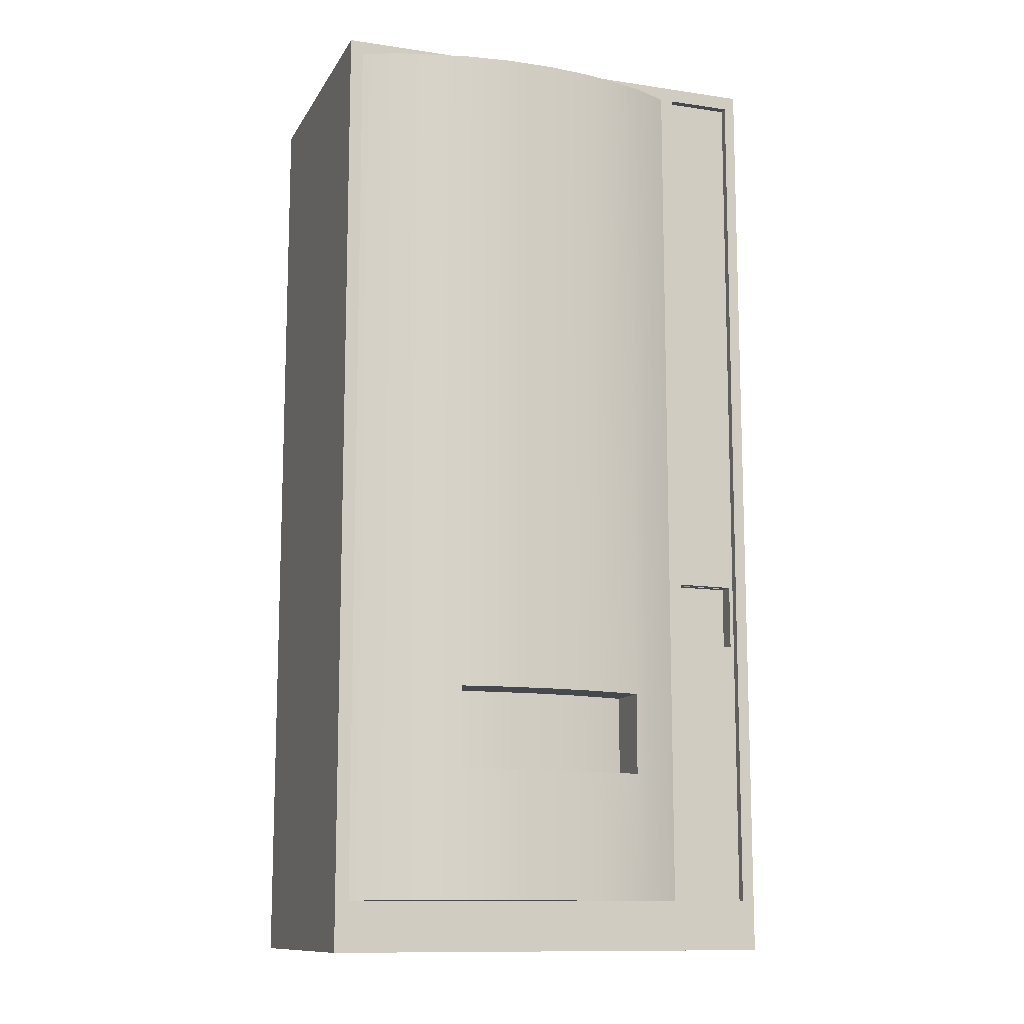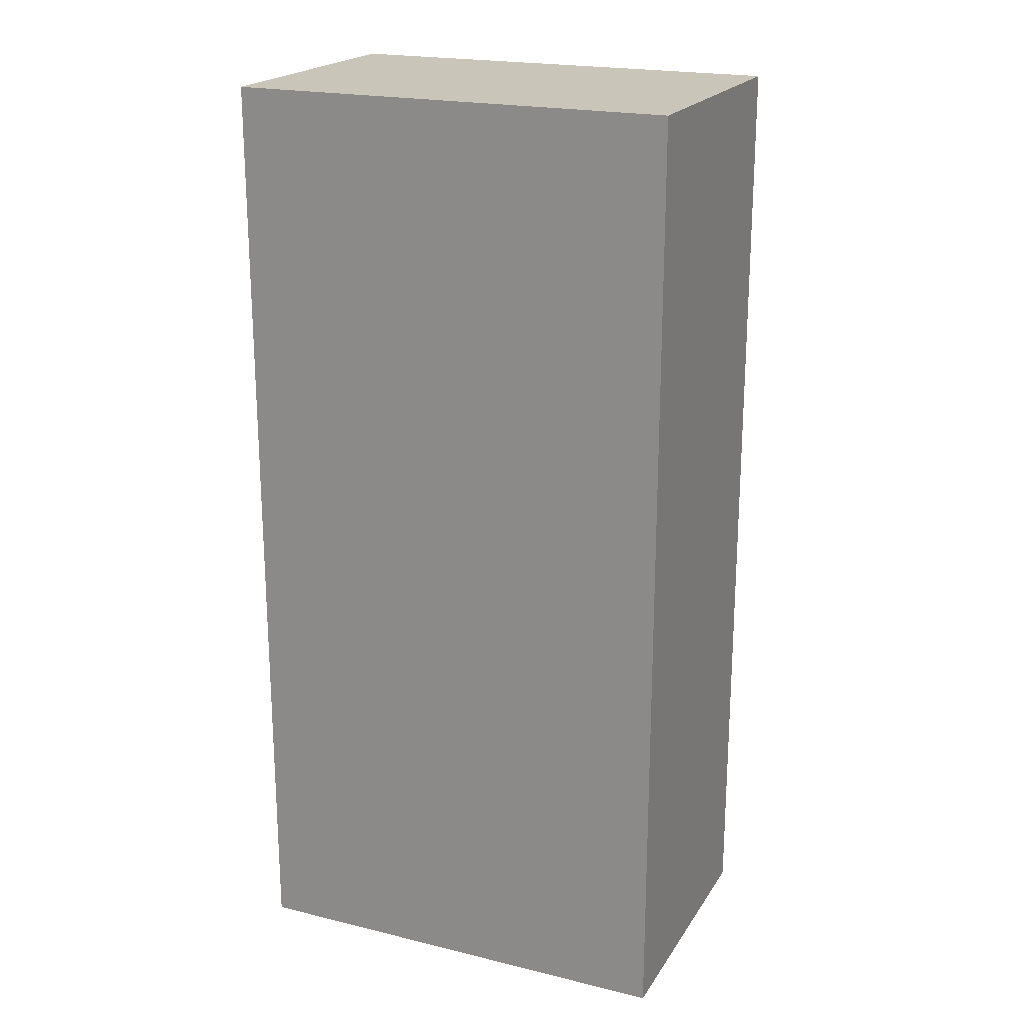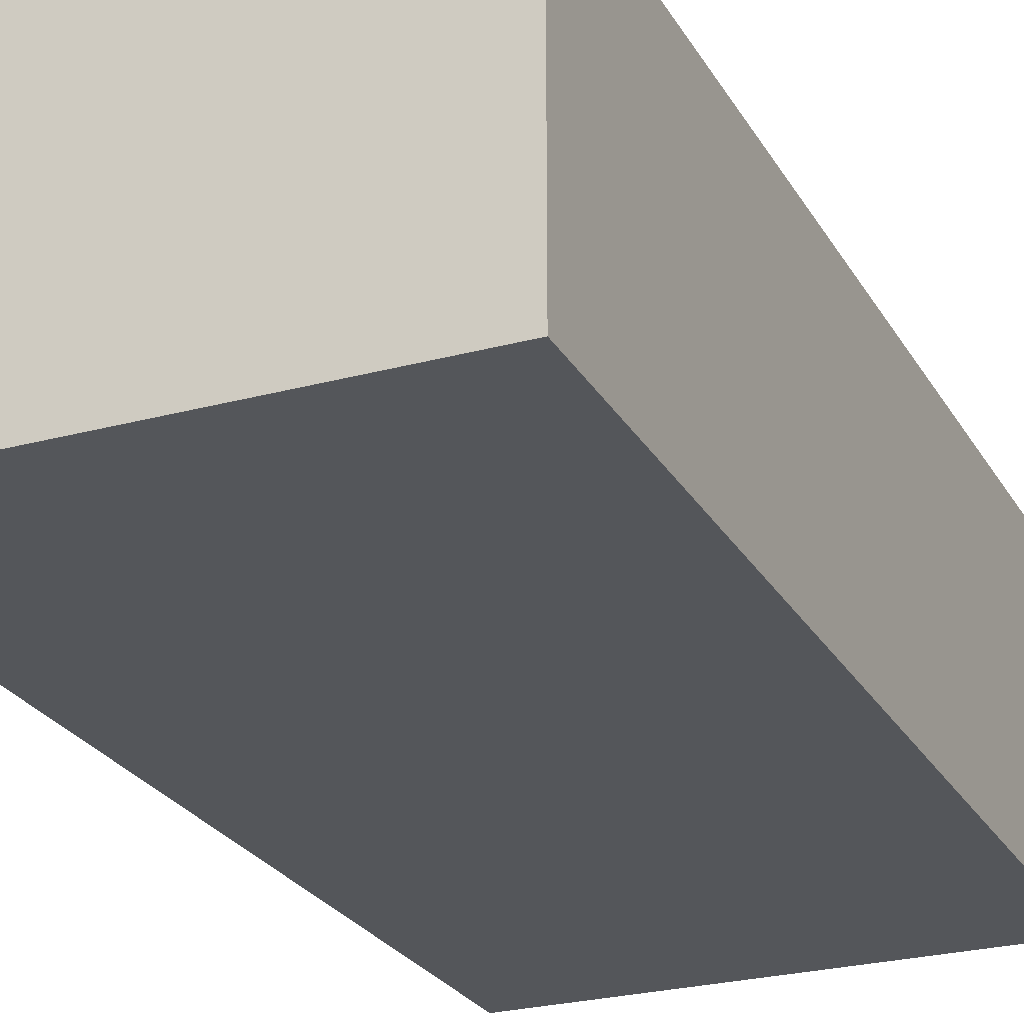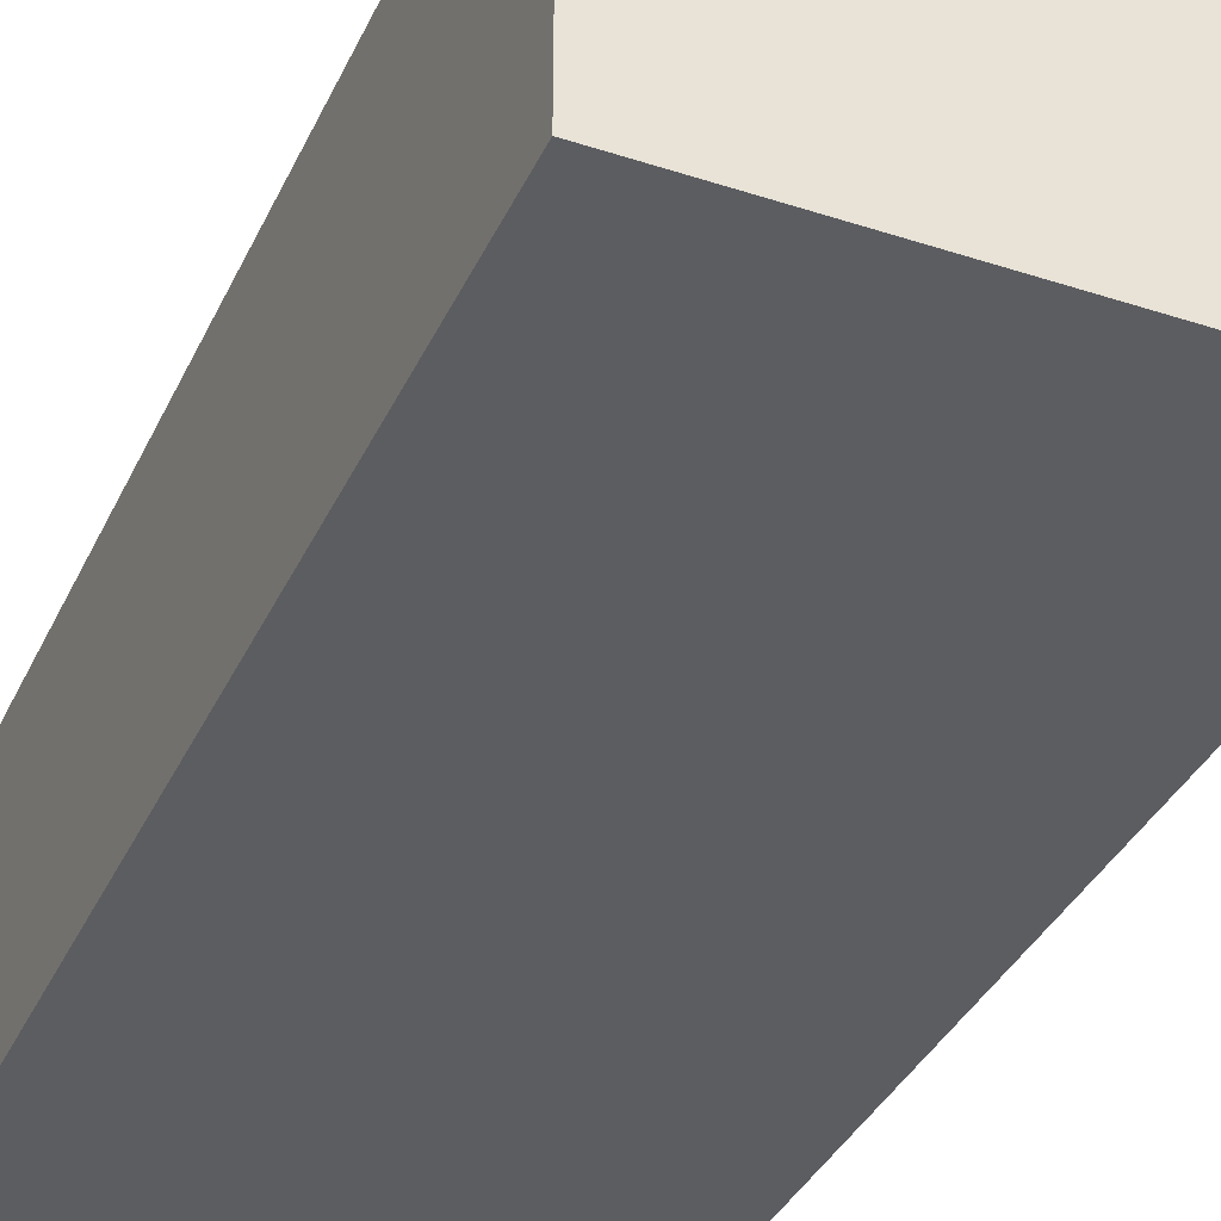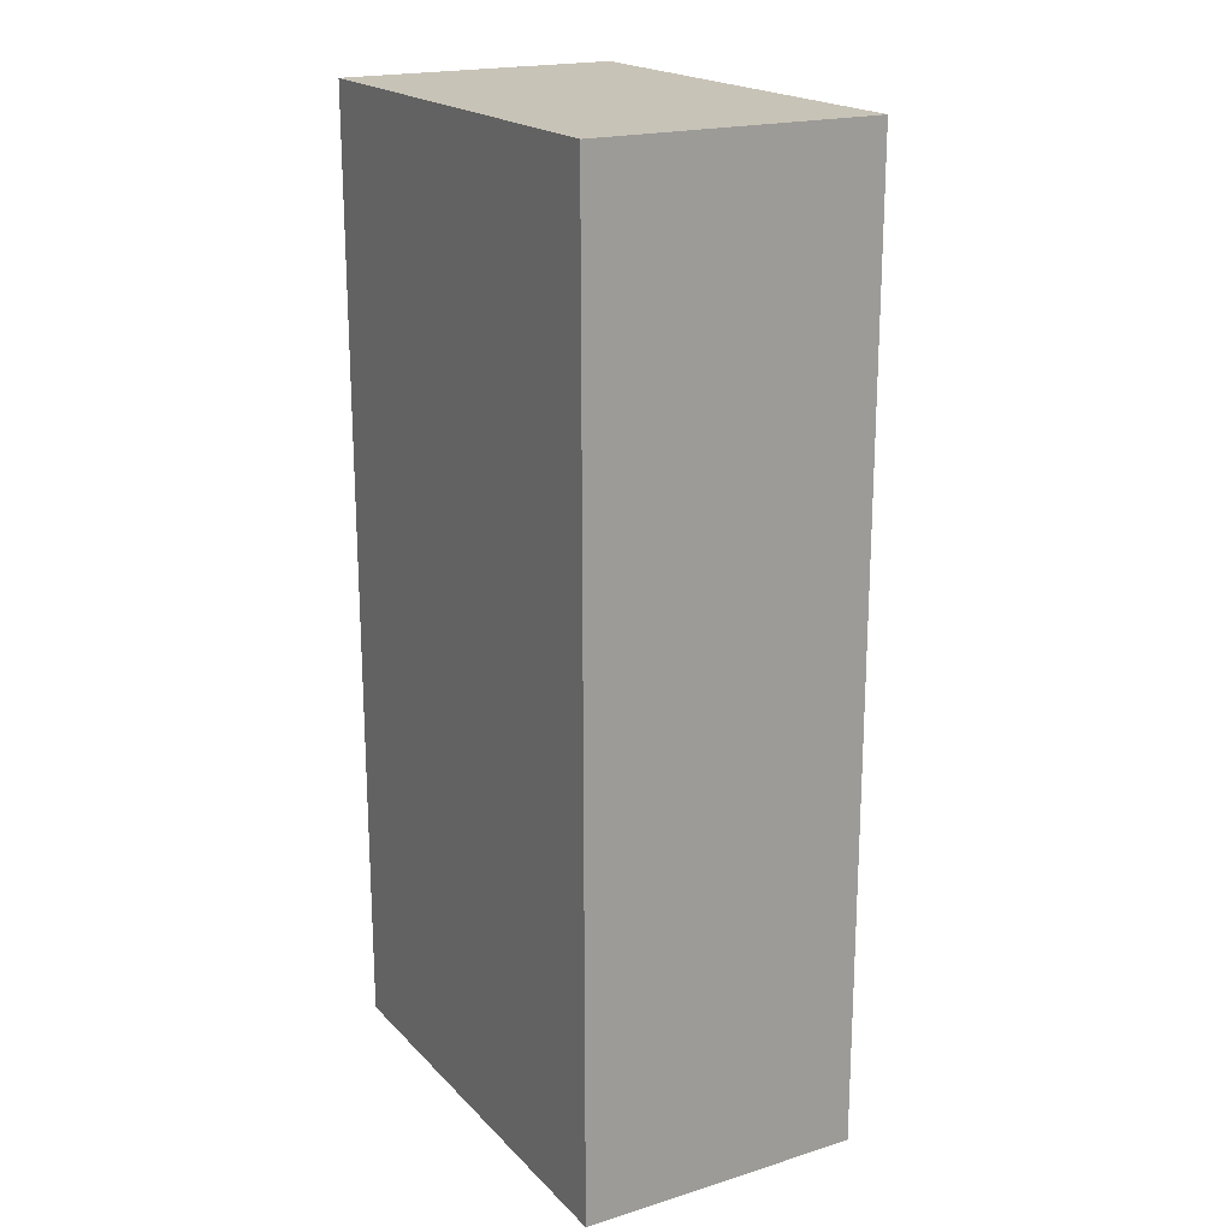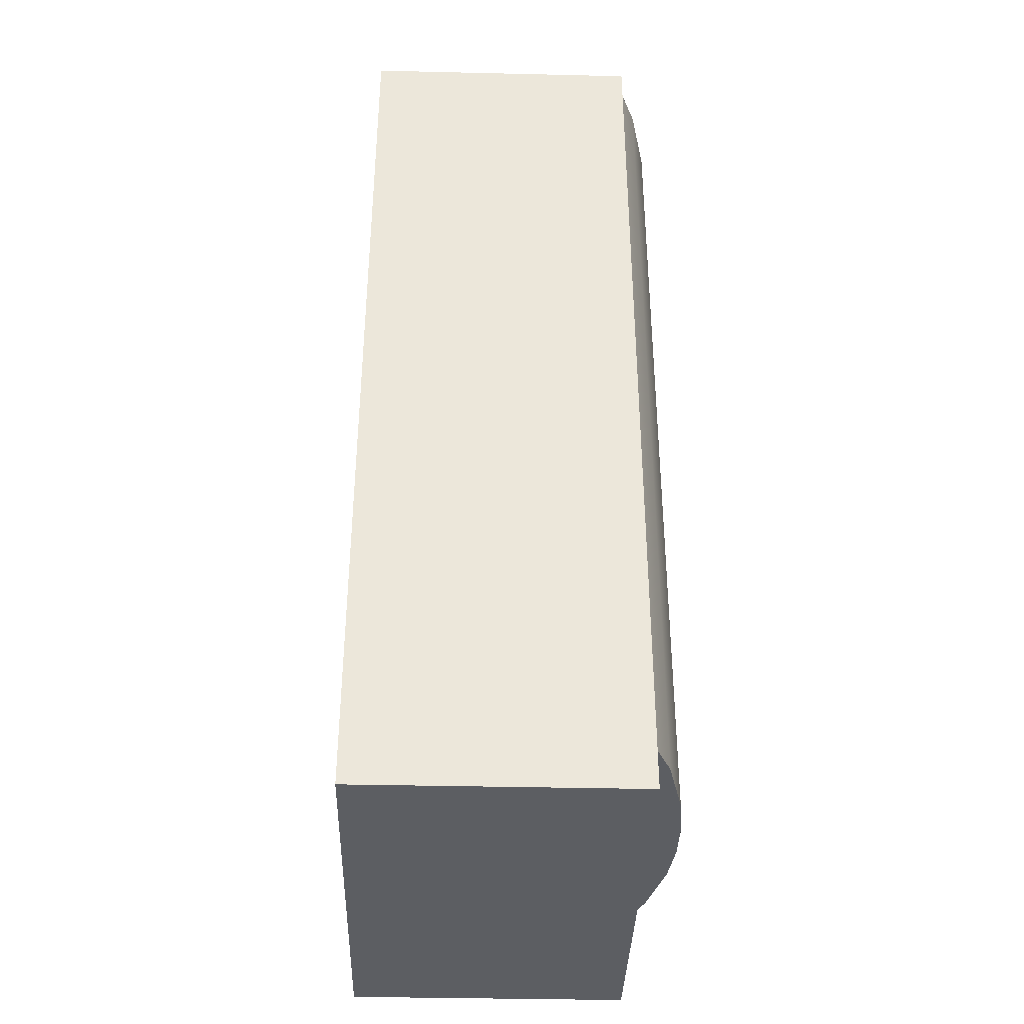
<metadata>
{"format":"obj","ext":"obj","renderer":"f3d","projection":"perspective","resolution":1024,"background":"white","views":[{"elev":-11.9,"azim":-19.5,"up":"+Y"},{"elev":20.7,"azim":-156.3,"up":"+Y"},{"elev":-25.4,"azim":-156.4,"up":"+Z"},{"elev":-36.8,"azim":-22.9,"up":"+Z"},{"elev":19.7,"azim":-119.8,"up":"+Y"},{"elev":-37.6,"azim":-91.7,"up":"+Y"}]}
</metadata>
<code>
o vending_machine_1
v -0.4484 1.977 0.306
v 0.4529 1.976 0.306
v 0.3143 1.976 0.306
v 0.3136 0.1048 0.306
v 0.4499 0.1048 0.306
v 0.4529 1.976 0.289
v 0.3143 1.976 0.289
v 0.3136 0.1048 0.289
v 0.4499 0.1048 0.289
v 0.2858 1.976 0.306
v -0.3668 1.976 0.3412
v 0.21 1.976 0.3412
v 0.286 0.1054 0.306
v -0.4474 0.1044 0.306
v 0.2093 0.1054 0.3412
v -0.3669 0.1054 0.3412
v -0.2255 1.976 0.3754
v -0.2267 0.1054 0.3754
v -0.1253 1.976 0.3861
v -0.1269 0.1054 0.3861
v -0.02399 1.976 0.3861
v -0.02575 0.1054 0.3861
v 0.07444 1.976 0.3754
v 0.07289 0.1054 0.3754
v -0.1267 0.3753 0.3861
v -0.1265 0.5489 0.3861
v -0.02555 0.3753 0.3861
v -0.02527 0.5489 0.3861
v 0.0708 0.3753 0.3621
v 0.07339 0.5489 0.3753
v -0.2131 0.3753 0.3639
v -0.2265 0.5489 0.3754
v -0.2265 0.3753 0.3754
v 0.1828 0.5489 0.3491
v 0.1693 0.3753 0.339
v -0.1267 0.3753 0.2861
v -0.1265 0.5489 0.2861
v -0.02555 0.3753 0.2861
v -0.02527 0.5489 0.2861
v 0.07524 0.3753 0.2887
v 0.07339 0.5489 0.2753
v -0.2131 0.3753 0.2913
v -0.2265 0.5489 0.2754
v 0.1692 0.3753 0.2672
v 0.1828 0.5489 0.2491
v -0.2266 0.3753 0.2754
v -0.02627 0.3753 0.3726
v 0.07302 0.3753 0.3754
v -0.126 0.3753 0.3726
v 0.1828 0.3753 0.3491
v -0.02482 0.3753 0.2996
v 0.07302 0.3753 0.2754
v -0.1274 0.3753 0.2996
v 0.1828 0.3753 0.2491
v -0.02482 0.3227 0.2996
v -0.02627 0.3227 0.3726
v -0.126 0.3227 0.3726
v -0.1274 0.3227 0.2996
v 0.1692 0.3227 0.2672
v 0.07524 0.3227 0.2887
v 0.0708 0.3227 0.3621
v -0.2131 0.3227 0.2913
v -0.2131 0.3227 0.3639
v 0.1693 0.3227 0.339
v 0.4277 0.8086 0.274
v 0.4377 0.6724 0.284
v 0.3277 0.6724 0.284
v 0.3377 0.8091 0.274
v 0.4277 0.8086 0.269
v 0.4377 0.6724 0.259
v 0.3277 0.6724 0.259
v 0.3377 0.8091 0.269
v 0.4427 0.6724 0.289
v 0.3227 0.6724 0.289
v 0.4427 0.6724 0.254
v 0.3227 0.6724 0.254
v 0.4377 0.6624 0.284
v 0.3277 0.6624 0.284
v 0.4377 0.6624 0.259
v 0.3277 0.6624 0.259
v 0.3227 0.8092 0.289
v 0.4427 0.8085 0.289
v 0.3227 0.8092 0.254
v 0.4427 0.8085 0.254
v 0.3378 0.8191 0.274
v 0.4278 0.8186 0.274
v 0.3378 0.8191 0.269
v 0.4278 0.8186 0.269
v -0.476 0 -0.289
v -0.476 0 0.306
v 0.476 0 -0.289
v 0.476 0 0.306
v -0.476 2.006 0.306
v -0.476 2.006 -0.289
v 0.476 2.006 -0.289
v 0.476 2.006 0.306
f 31 33 25 49
f 34 30 41 45
f 33 31 42 46
f 16 15 24 18
f 64 61 29 35
f 94 93 96 95
f 83 81 74 76
f 30 34 12 23
f 75 73 82 84
f 90 92 13 14
f 16 14 13 15
f 88 86 85 87
f 80 78 77 79
f 7 3 4 8
f 73 66 67 74
f 89 90 93 94
f 9 5 2 6
f 77 78 67 66
f 85 68 72 87
f 16 11 1 14
f 56 55 58 57
f 36 38 39 37
f 22 27 25 20
f 73 74 8 9
f 40 44 54 52
f 93 90 14 1
f 46 36 37 43
f 48 27 22 24
f 84 83 76 75
f 82 6 7 81
f 10 1 11 12
f 63 31 49 57
f 23 21 28 30
f 59 60 61 64
f 15 50 48 24
f 37 26 32 43
f 18 20 25 33
f 19 26 28 21
f 41 39 38 52
f 61 56 47 29
f 40 60 59 44
f 25 27 47 49
f 46 43 32 33
f 48 50 35 29
f 41 30 28 39
f 17 32 26 19
f 57 49 47 56
f 4 3 10 13
f 27 48 29 47
f 61 60 55 56
f 23 12 11 17
f 40 52 38 51
f 10 3 93 1
f 51 38 36 53
f 46 42 53 36
f 83 72 68 81
f 58 62 63 57
f 64 35 44 59
f 19 21 23 17
f 62 42 31 63
f 45 54 50 34
f 62 58 53 42
f 51 53 58 55
f 90 89 91 92
f 76 71 70 75
f 83 84 69 72
f 79 70 71 80
f 81 68 65 82
f 82 65 69 84
f 6 2 3 7
f 86 65 68 85
f 4 13 92 5
f 81 7 8 74
f 88 87 72 69
f 80 71 67 78
f 8 4 5 9
f 88 69 65 86
f 50 54 44 35
f 77 66 70 79
f 96 93 3 2
f 74 67 71 76
f 92 91 95 96
f 75 70 66 73
f 39 28 26 37
f 82 73 9 6
f 18 24 22 20
f 15 12 34 50
f 5 92 96 2
f 10 12 15 13
f 60 40 51 55
f 11 16 18 33 32 17
f 52 54 45 41
f 89 94 95 91

</code>
